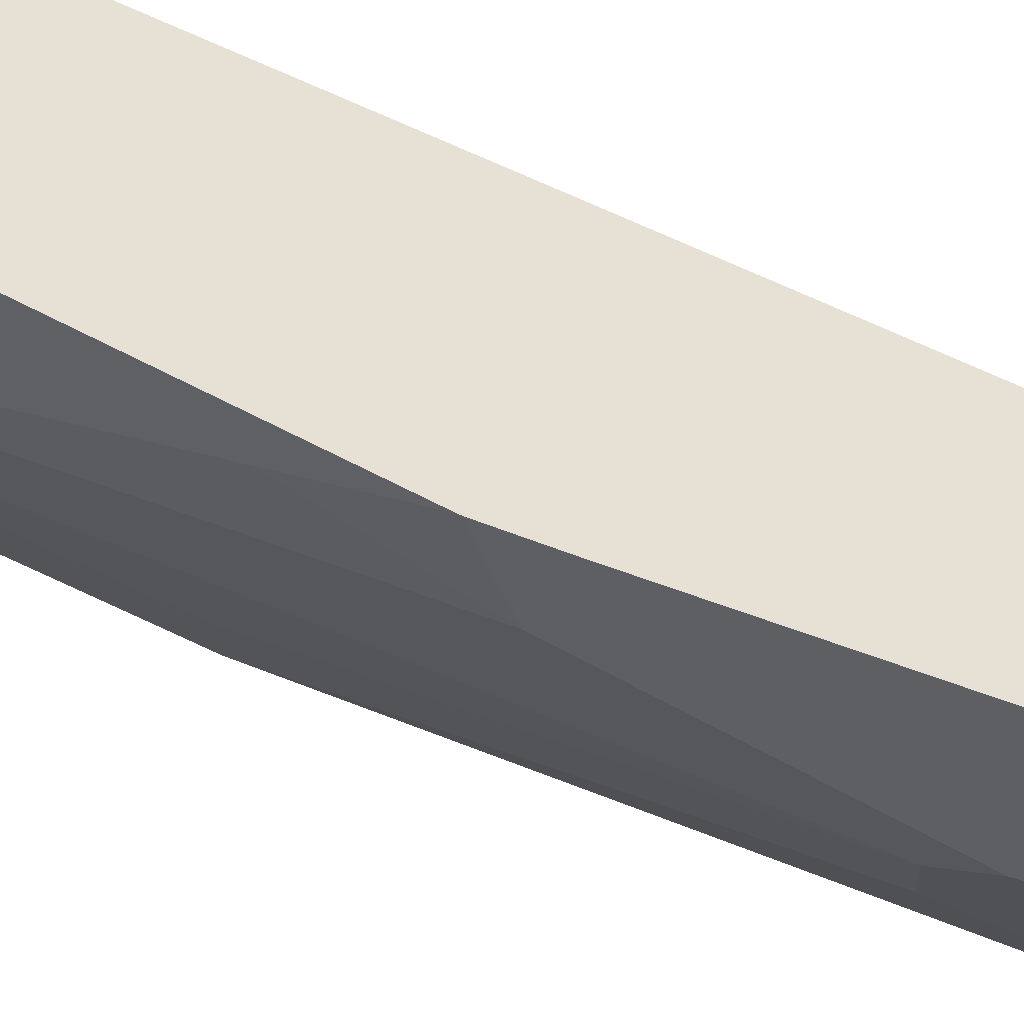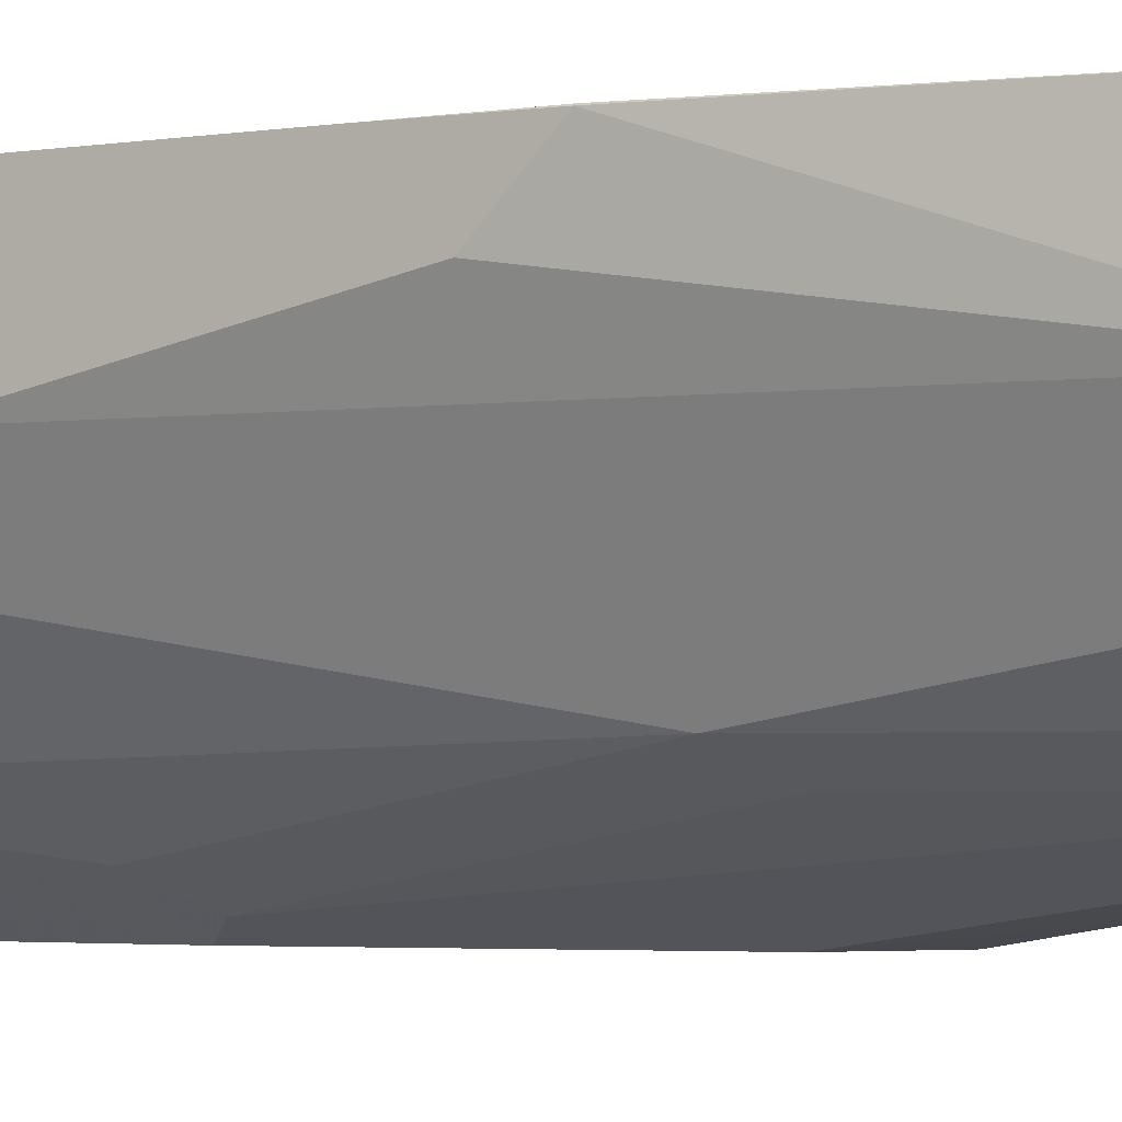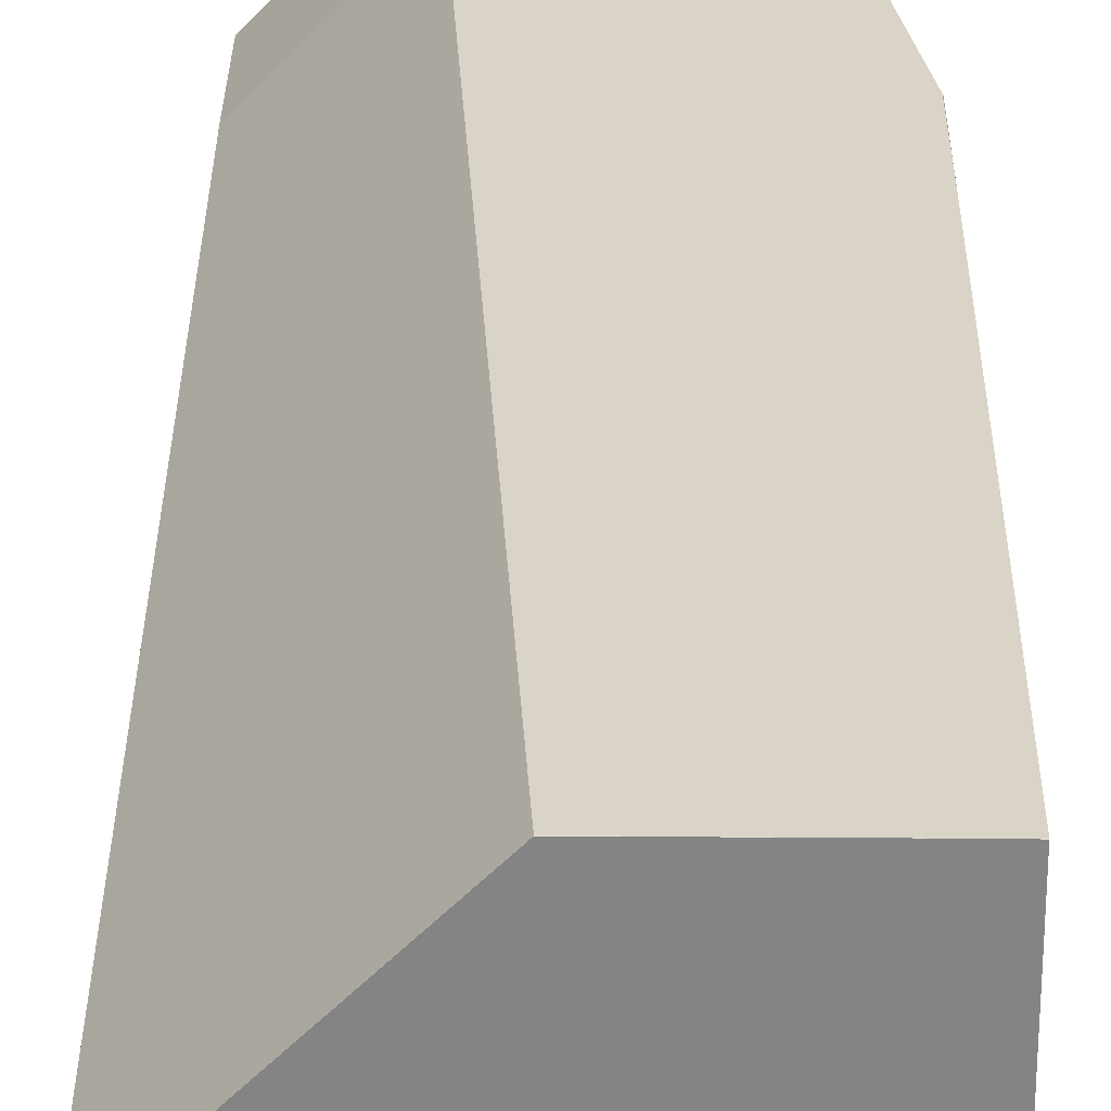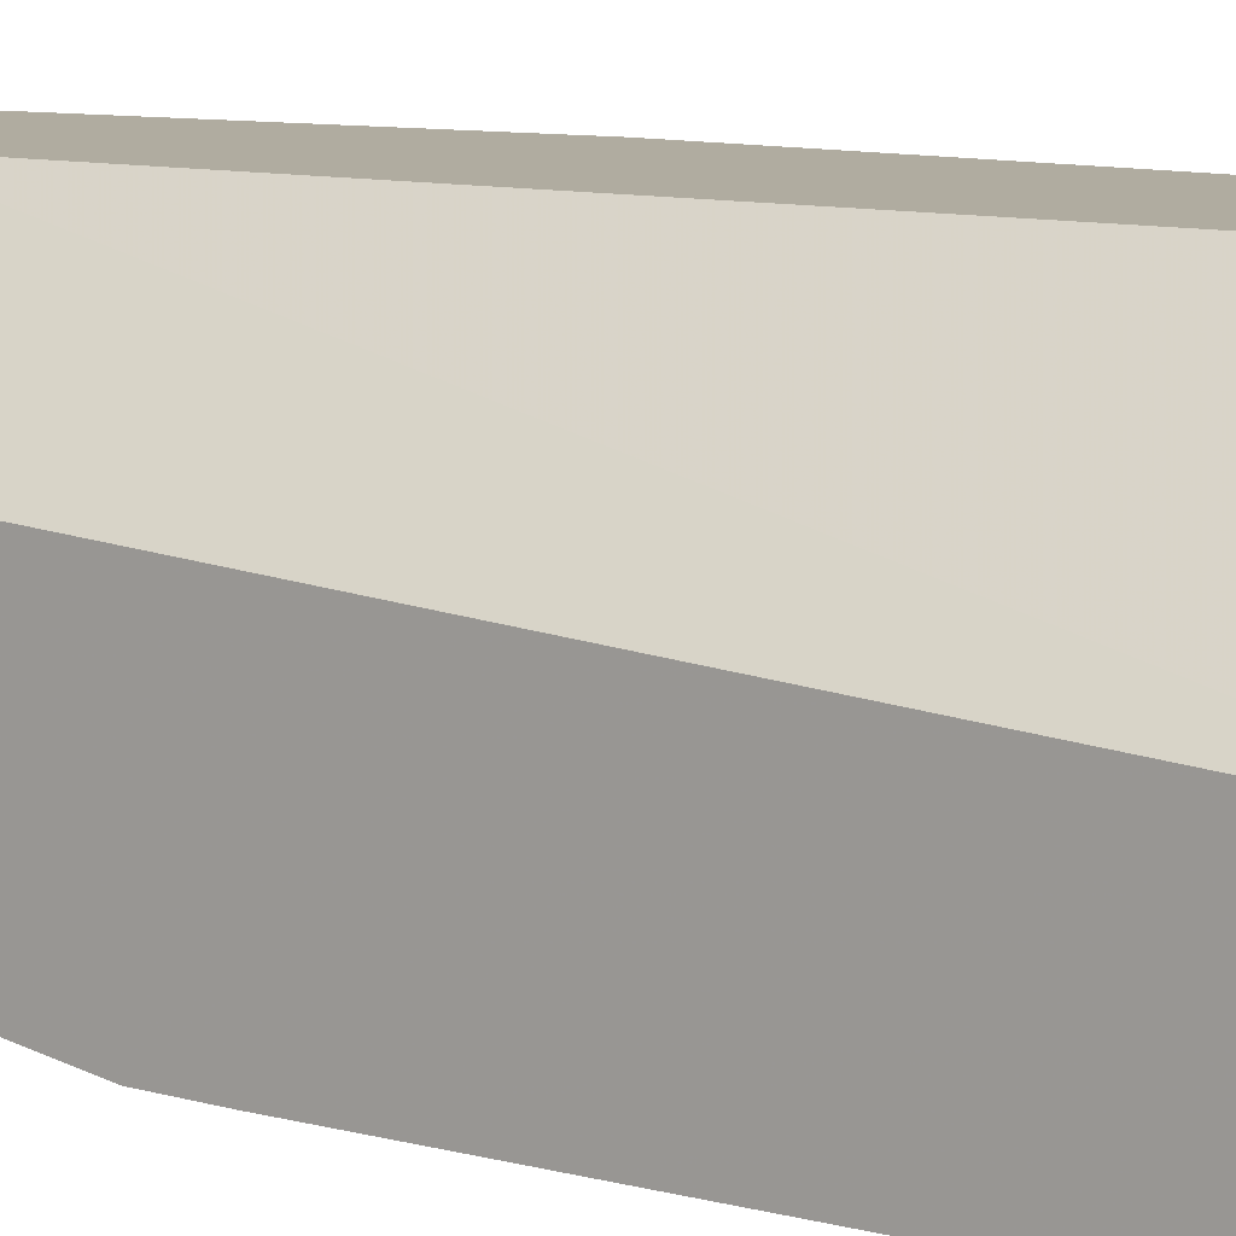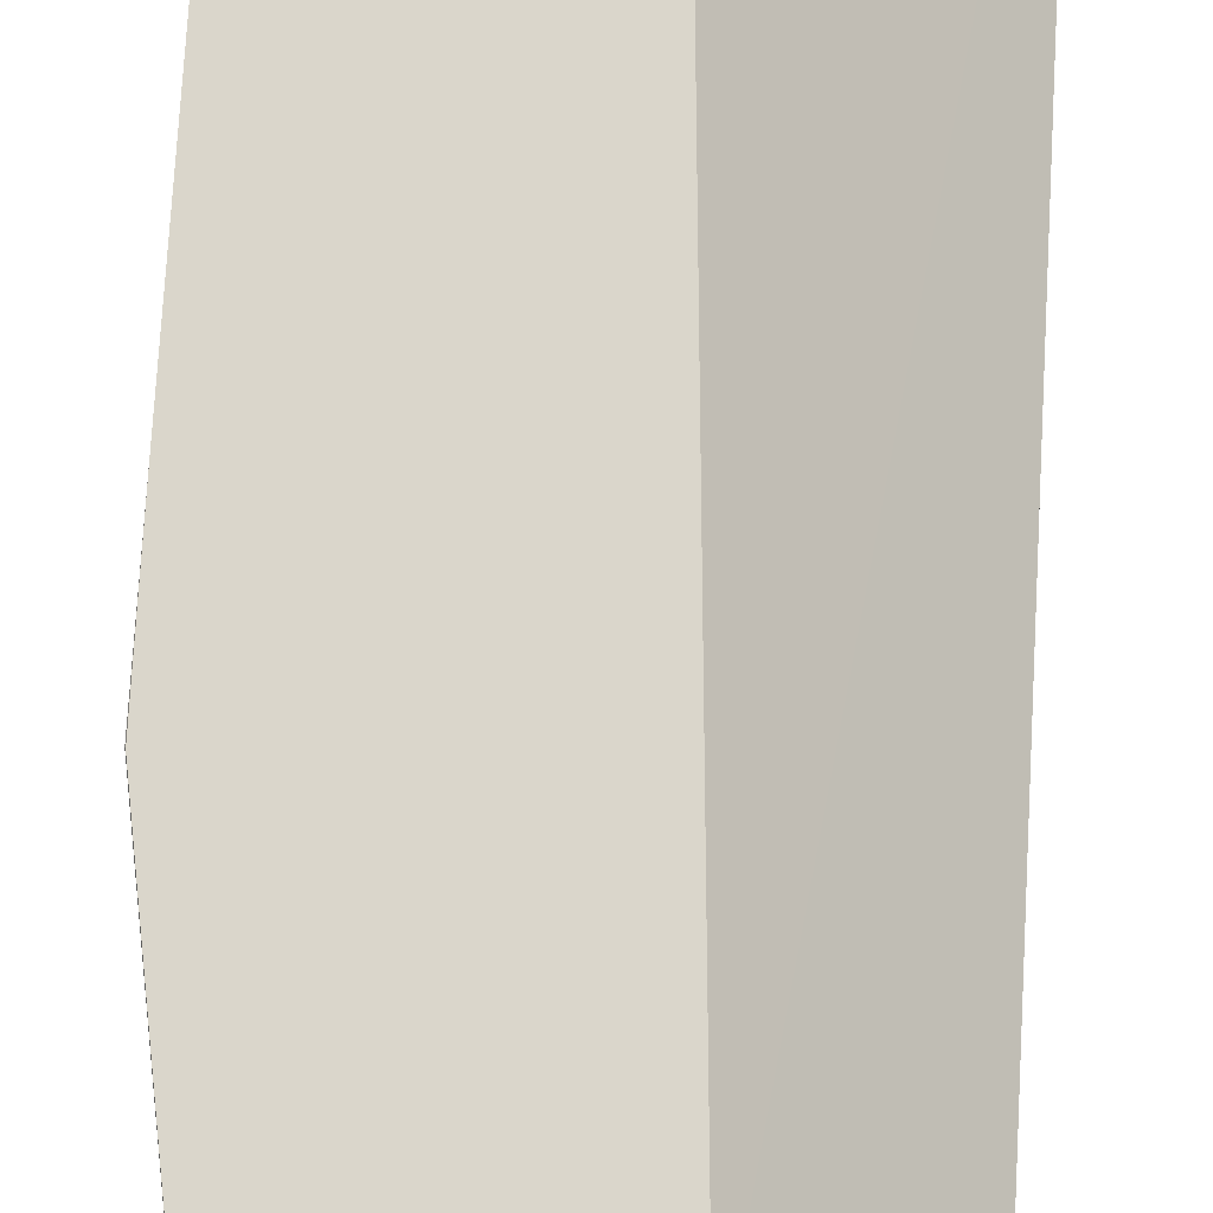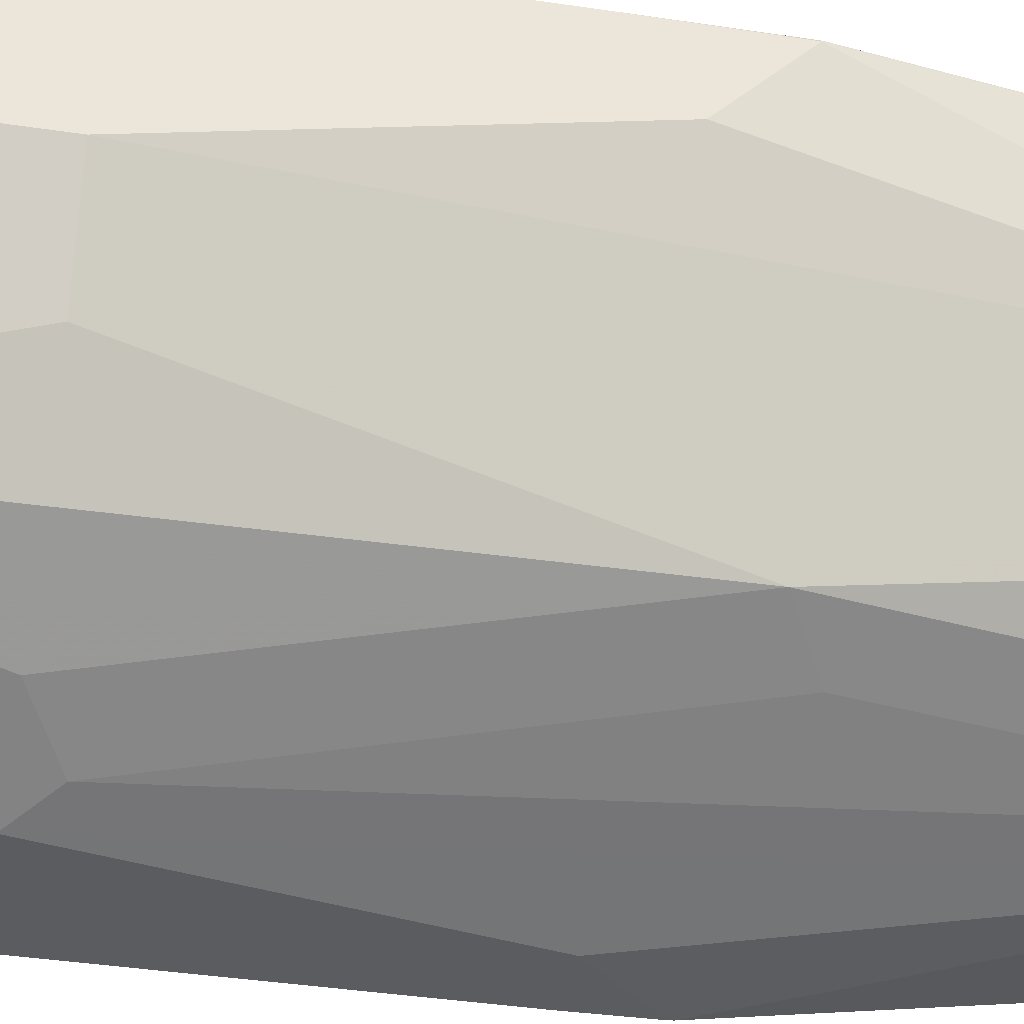
<metadata>
{"format":"obj","ext":"obj","renderer":"f3d","projection":"perspective","resolution":1024,"background":"white","views":[{"elev":-39.6,"azim":-118.1,"up":"+Z"},{"elev":-2.7,"azim":122.3,"up":"+Z"},{"elev":28.4,"azim":0.7,"up":"+Z"},{"elev":10.0,"azim":-54.9,"up":"+Z"},{"elev":73.8,"azim":-176.6,"up":"+Z"},{"elev":-34.7,"azim":78.2,"up":"+Z"}]}
</metadata>
<code>
v 0.08253 0.9491 0.0003338
v 0.0619 0.9491 0.0003338
v 0.09628 0.9422 0.0003338
v 0.08253 0.9491 -0.04127
v 0.000708 0.9491 -0.0619
v 0.04814 0.9422 0.0003338
v 0.09628 0.9422 -0.04815
v 0.103 0.9288 0.0003338
v 0.08253 0.9439 -0.06447
v 0.0619 0.9439 -0.08511
v 0.04128 0.9491 -0.08253
v 0.000708 0.9491 -0.08253
v 0.000708 0.9422 -0.04815
v 0.04138 0.9287 0.0003338
v 0.1032 0.9284 -0.04127
v 0.09284 0.9388 -0.05674
v 0.1032 0.9284 0.0003338
v 0.0894 0.9284 -0.06877
v 0.06877 0.9284 -0.08941
v 0.05159 0.9388 -0.098
v 0.04128 0.9422 -0.09628
v 0.000708 0.9425 -0.09581
v 0.000708 0.9292 -0.04163
v 0.000708 0.9284 -0.04127
v 0.04128 0.9284 0.0003338
v 0.09628 0.9284 -0.05503
v 0.1238 0.8046 -6.46e-06
v 0.1238 0.784 -0.02064
v 0.1238 0.6809 -0.04127
v 0.1236 0.805 0.0003338
v 0.0894 0.8046 -0.08941
v 0.04128 0.9284 -0.1032
v 0.0722 0.815 -0.098
v 0.05159 0.6912 -0.1186
v 0.000708 0.9422 -0.09628
v 0.000708 0.8872 -0.04127
v 0.04128 0.8872 0.0003338
v 0.1169 0.6809 -0.05503
v 0.1237 0.784 0.0003338
v 0.1238 0.7634 0.0003338
v 0.1238 0.578 -0.04127
v 0.11 0.6809 -0.06877
v 0.09618 0.578 -0.09633
v 0.06877 0.6809 -0.11
v 0.000708 0.9284 -0.1032
v 0.04128 0.6809 -0.1238
v 0.02064 0.784 -0.1238
v 0.01032 0.8356 -0.1186
v 0.000708 0.578 -0.0619
v 0.0619 0.5781 0.0003338
v 0.1169 0.578 -0.05503
v 0.1033 0.578 -0.08233
v 0.1238 0.5781 0.0003338
v 0.1238 0.578 0.0002852
v 0.0963 0.578 -0.09613
v 0.08282 0.578 -0.103
v 0.000708 0.8057 -0.1234
v 0.04128 0.578 -0.1238
v 0.000708 0.784 -0.1238
v 0.000708 0.8046 -0.1235
v 0.000708 0.578 -0.1238
v 0.0619 0.578 0.0002852
v 0.1142 0.578 0.0003338
f 27 29 28
f 27 53 54
f 27 54 41
f 27 41 29
f 29 41 51
f 32 46 47
f 31 38 42
f 31 42 43
f 31 43 44
f 31 44 34
f 31 34 33
f 29 51 38
f 27 40 53
f 19 31 20
f 27 30 39
f 26 38 31
f 24 37 25
f 24 36 37
f 21 35 22
f 21 45 35
f 21 32 45
f 20 46 32
f 20 34 46
f 20 33 34
f 20 31 33
f 53 63 54
f 32 47 48
f 27 39 40
f 32 48 45
f 41 52 51
f 36 49 37
f 18 31 19
f 50 62 63
f 49 62 50
f 47 57 48
f 47 60 57
f 47 59 60
f 46 59 47
f 46 61 59
f 46 58 61
f 46 56 58
f 45 48 57
f 43 46 44
f 43 56 46
f 42 55 43
f 42 52 55
f 41 55 52
f 41 43 55
f 41 56 43
f 41 58 56
f 41 61 58
f 41 49 61
f 41 62 49
f 41 63 62
f 41 54 63
f 38 52 42
f 38 51 52
f 37 49 50
f 34 44 46
f 18 26 31
f 20 32 21
f 16 26 18
f 5 35 45
f 5 22 35
f 5 12 22
f 4 10 11
f 4 9 10
f 4 7 9
f 3 8 7
f 2 5 6
f 1 5 2
f 1 12 5
f 1 11 12
f 1 4 11
f 1 3 7
f 1 8 3
f 1 17 8
f 1 30 17
f 1 39 30
f 1 40 39
f 1 53 40
f 1 63 53
f 1 50 63
f 1 37 50
f 1 25 37
f 1 14 25
f 1 6 14
f 1 2 6
f 17 30 27
f 5 45 57
f 5 57 60
f 1 7 4
f 5 59 61
f 5 60 59
f 15 38 26
f 15 29 38
f 15 28 29
f 15 27 28
f 15 17 27
f 15 26 16
f 14 24 25
f 14 23 24
f 11 22 12
f 11 21 22
f 10 21 11
f 10 20 21
f 10 19 20
f 13 23 14
f 5 49 36
f 5 61 49
f 9 19 10
f 5 36 24
f 5 24 23
f 5 23 13
f 6 13 14
f 5 13 6
f 7 15 16
f 7 16 9
f 8 17 15
f 9 16 18
f 9 18 19
f 7 8 15

</code>
